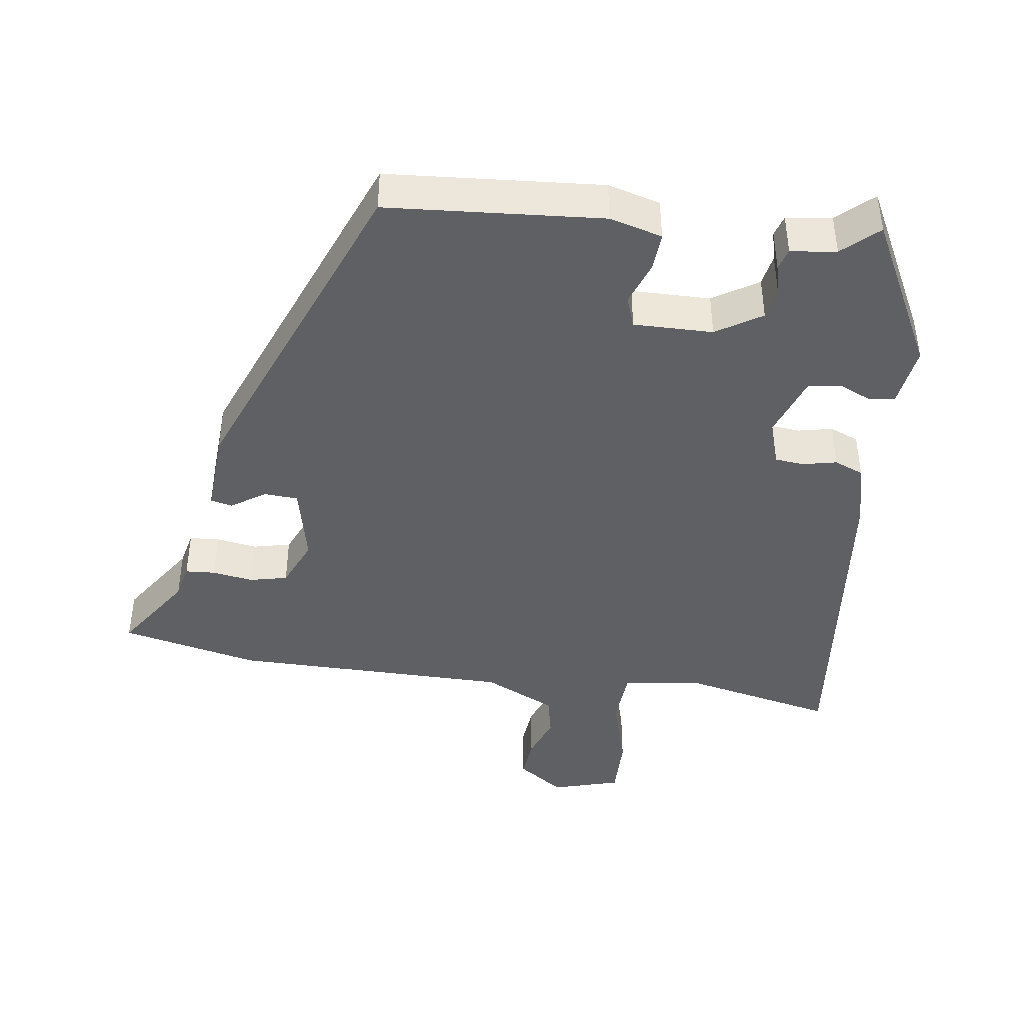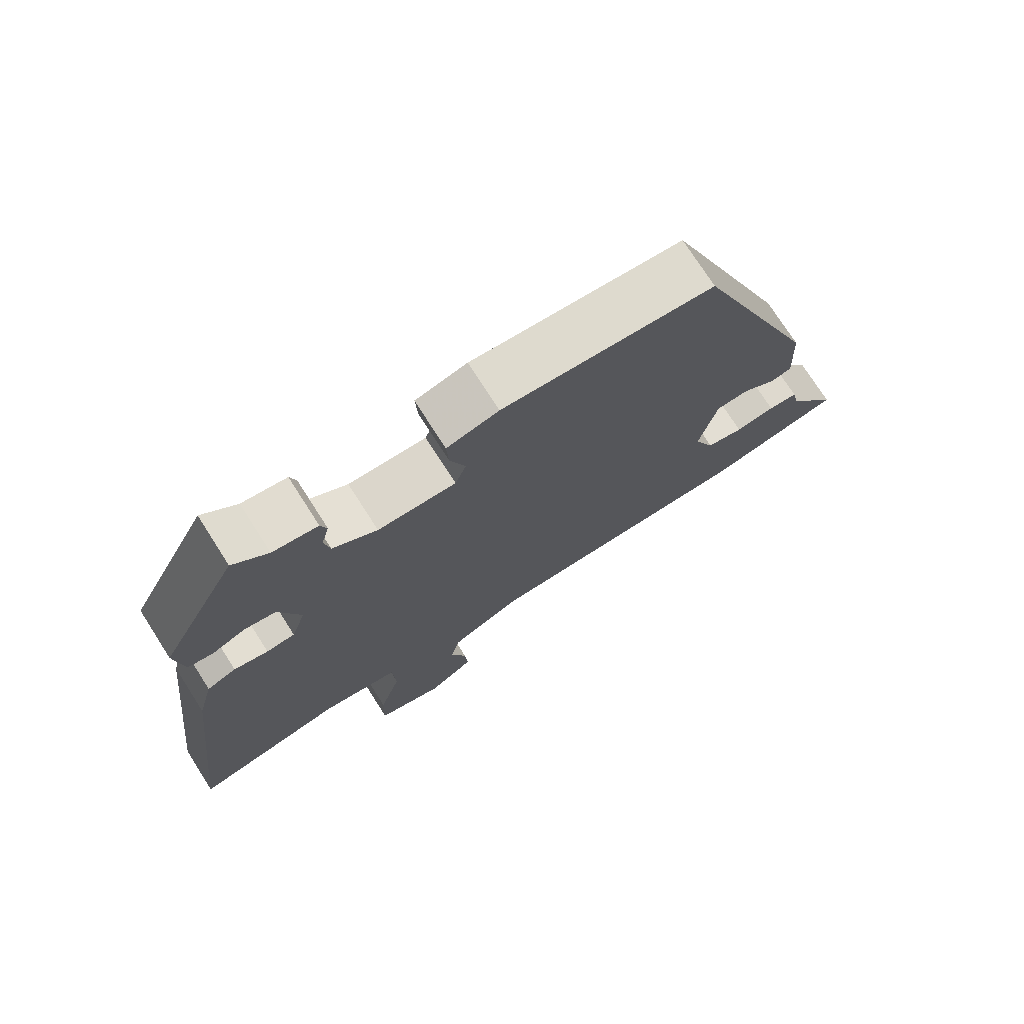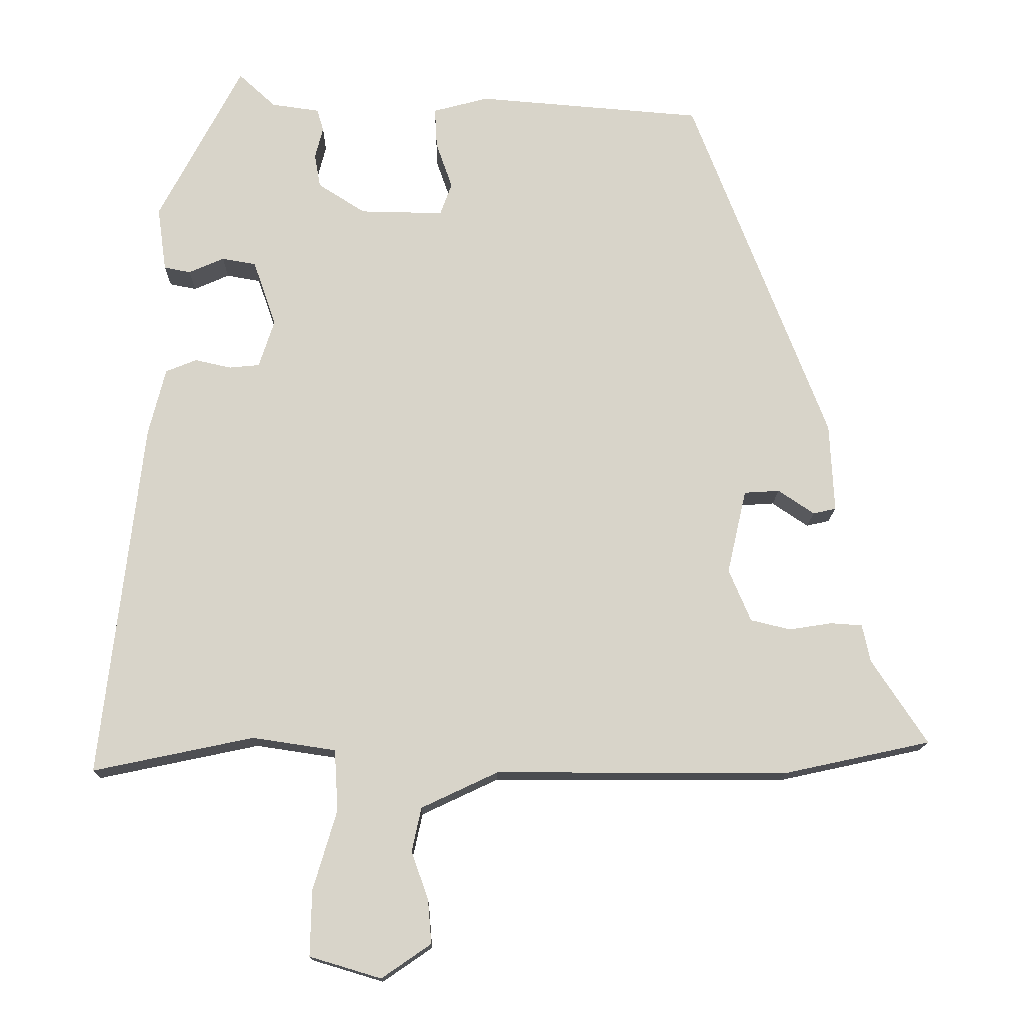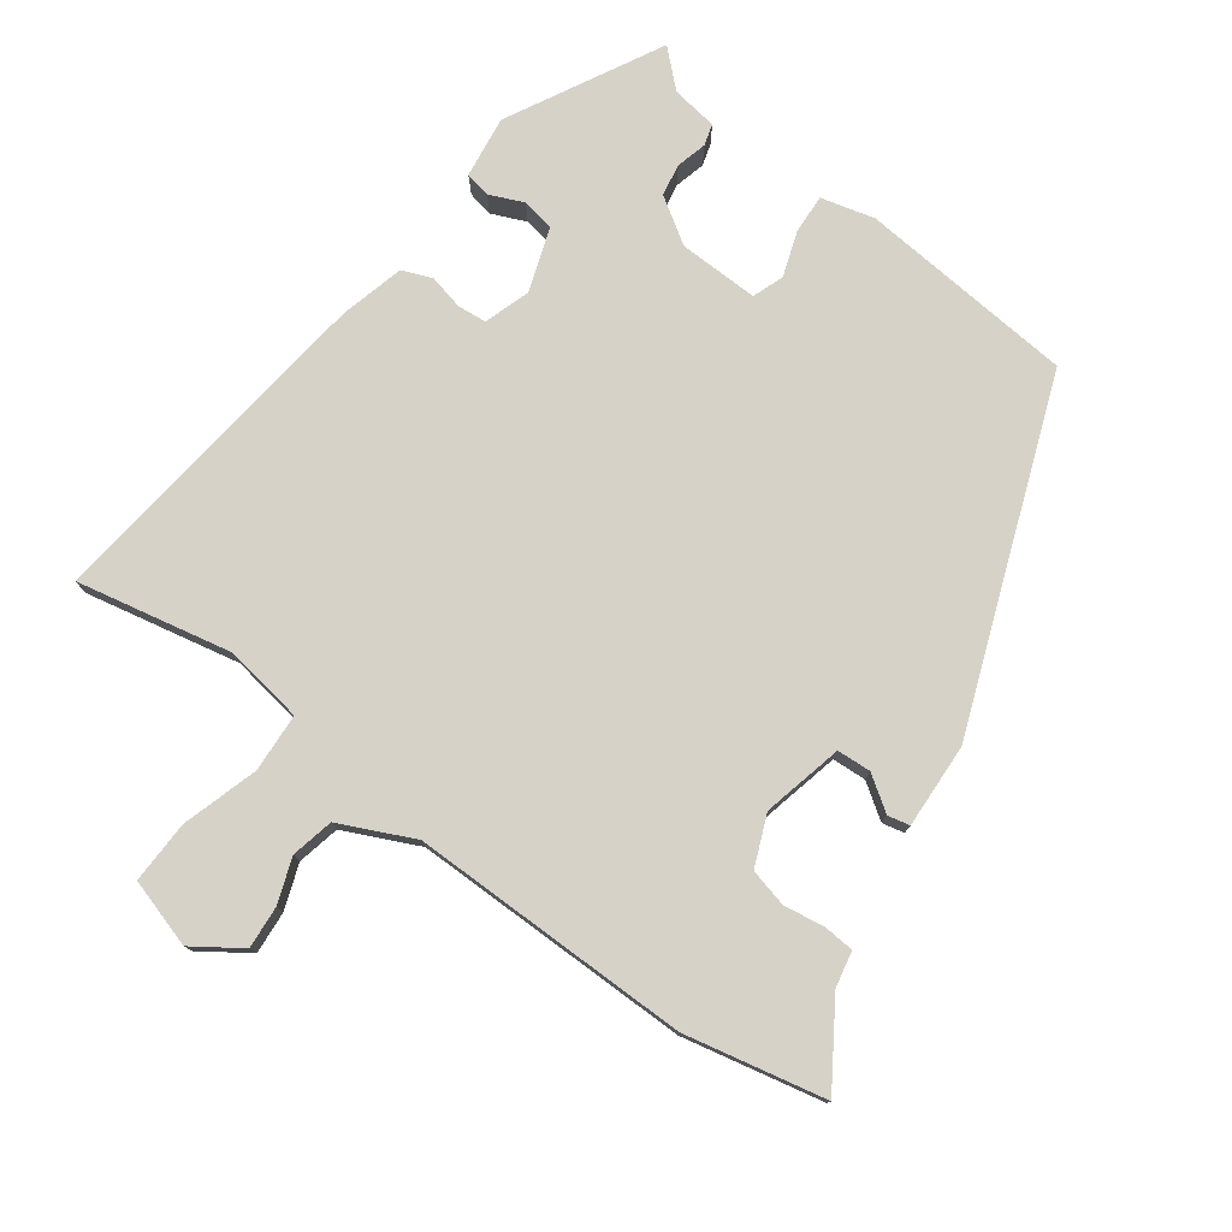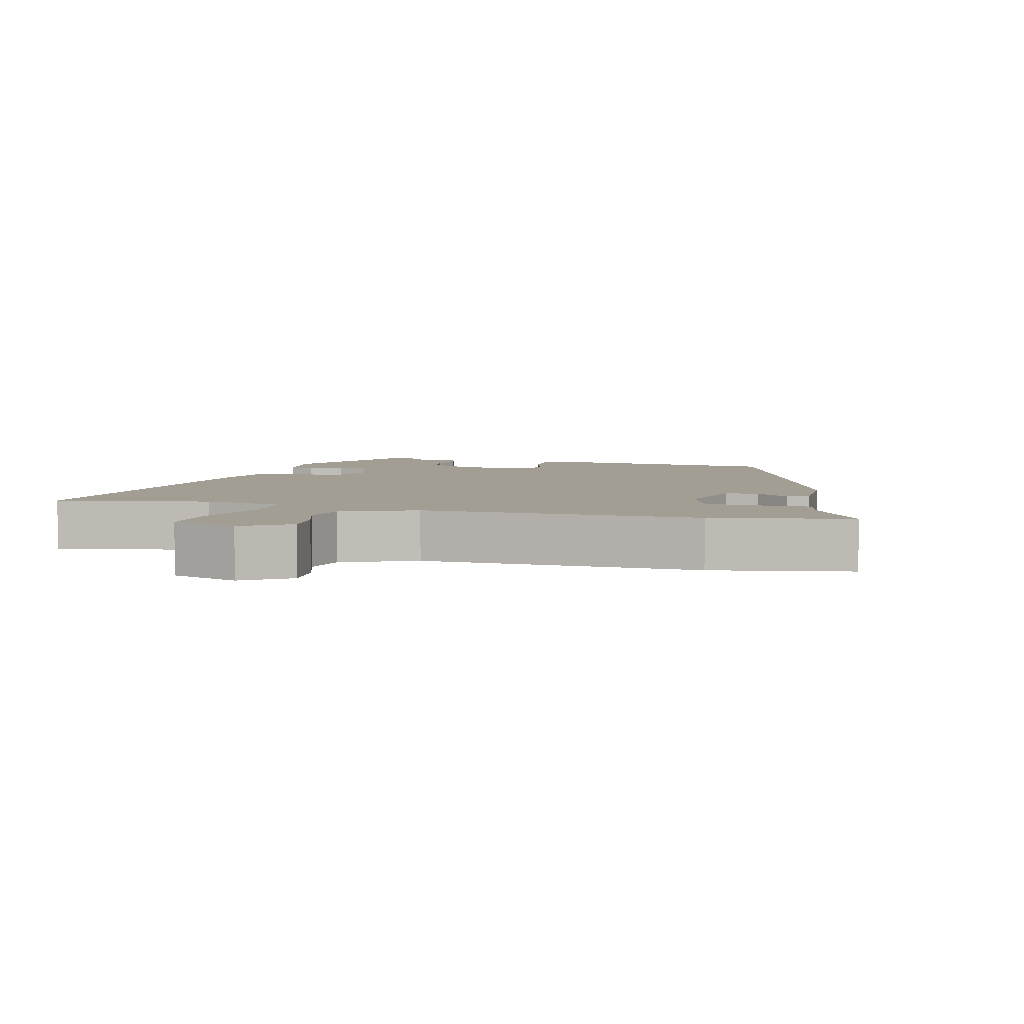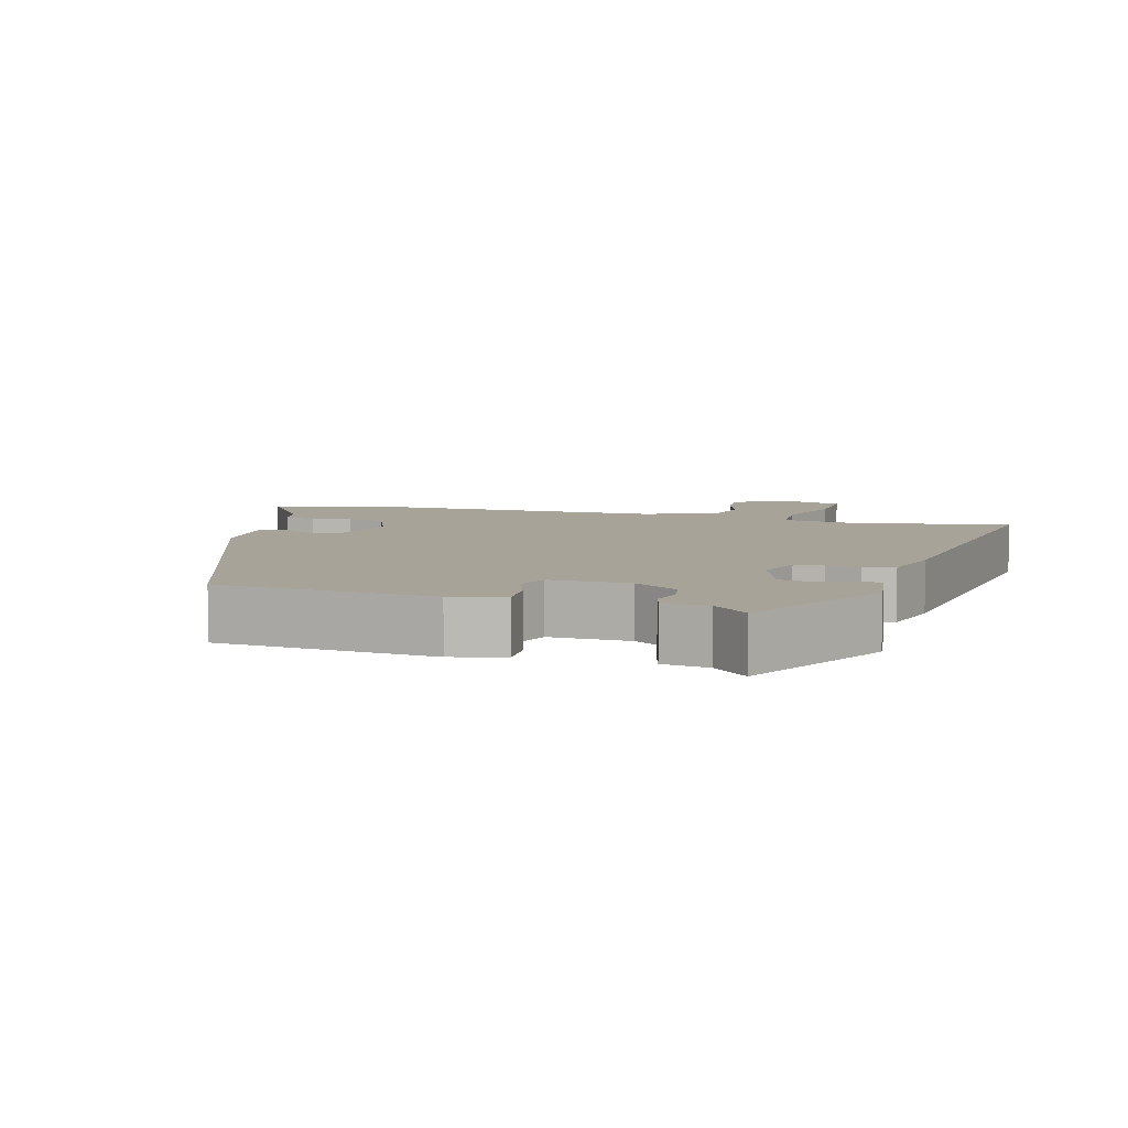
<metadata>
{"format":"obj","ext":"obj","renderer":"f3d","projection":"perspective","resolution":1024,"background":"white","views":[{"elev":-42.6,"azim":-8.3,"up":"+Y"},{"elev":74.4,"azim":147.4,"up":"+Z"},{"elev":-14.7,"azim":179.1,"up":"+Z"},{"elev":77.8,"azim":-143.5,"up":"+Y"},{"elev":5.2,"azim":-163.7,"up":"+Y"},{"elev":6.8,"azim":16.4,"up":"+Y"}]}
</metadata>
<code>
v 0.36 0.07 0.521
v 0.473 0.07 0.305
v 0.461 0.07 0.218
v 0.425 0.07 0.211
v 0.377 0.07 0.232
v 0.331 0.07 0.224
v 0.3 0.07 0.135
v 0.321 0.07 0.07
v 0.362 0.07 0.066
v 0.411 0.07 0.077
v 0.453 0.07 0.06
v 0.476 0.07 -0.031
v 0.532 0.07 -0.516
v 0.314 0.07 -0.47
v 0.201 0.07 -0.487
v 0.196 0.07 -0.57
v 0.228 0.07 -0.678
v 0.23 0.07 -0.767
v 0.133 0.07 -0.796
v 0.066 0.07 -0.75
v 0.071 0.07 -0.69
v 0.094 0.07 -0.626
v 0.081 0.07 -0.566
v -0.023 0.07 -0.517
v -0.421 0.07 -0.517
v -0.619 0.07 -0.474
v -0.544 0.07 -0.36
v -0.533 0.07 -0.309
v -0.49 0.07 -0.306
v -0.432 0.07 -0.315
v -0.378 0.07 -0.302
v -0.348 0.07 -0.231
v -0.374 0.07 -0.117
v -0.422 0.07 -0.114
v -0.471 0.07 -0.147
v -0.502 0.07 -0.14
v -0.496 0.07 -0.02
v -0.31 0.07 0.462
v -0.004 0.07 0.487
v 0.071 0.07 0.467
v 0.068 0.07 0.412
v 0.046 0.07 0.349
v 0.062 0.07 0.305
v 0.175 0.07 0.307
v 0.239 0.07 0.348
v 0.247 0.07 0.393
v 0.236 0.07 0.436
v 0.245 0.07 0.466
v 0.31 0.07 0.475
v 0.36 0 0.521
v 0.473 0 0.305
v 0.461 0 0.218
v 0.425 0 0.211
v 0.377 0 0.232
v 0.331 0 0.224
v 0.3 0 0.135
v 0.321 0 0.07
v 0.362 0 0.066
v 0.411 0 0.077
v 0.453 0 0.06
v 0.476 0 -0.031
v 0.532 0 -0.516
v 0.314 0 -0.47
v 0.201 0 -0.487
v 0.196 0 -0.57
v 0.228 0 -0.678
v 0.23 0 -0.767
v 0.133 0 -0.796
v 0.066 0 -0.75
v 0.071 0 -0.69
v 0.094 0 -0.626
v 0.081 0 -0.566
v -0.023 0 -0.517
v -0.421 0 -0.517
v -0.619 0 -0.474
v -0.544 0 -0.36
v -0.533 0 -0.309
v -0.49 0 -0.306
v -0.432 0 -0.315
v -0.378 0 -0.302
v -0.348 0 -0.231
v -0.374 0 -0.117
v -0.422 0 -0.114
v -0.471 0 -0.147
v -0.502 0 -0.14
v -0.496 0 -0.02
v -0.31 0 0.462
v -0.004 0 0.487
v 0.071 0 0.467
v 0.068 0 0.412
v 0.046 0 0.349
v 0.062 0 0.305
v 0.175 0 0.307
v 0.239 0 0.348
v 0.247 0 0.393
v 0.236 0 0.436
v 0.245 0 0.466
v 0.31 0 0.475
f 46 47 48 49
f 3 4 5
f 2 3 5
f 1 2 5
f 49 1 5
f 46 49 5
f 45 46 5
f 44 45 5 6
f 43 44 6 7
f 40 41 42
f 39 40 42
f 38 39 42
f 37 38 42
f 36 37 42
f 35 36 42
f 34 35 42
f 33 34 42 43
f 43 7 8
f 33 43 8
f 32 33 8
f 27 28 29 30
f 27 30 31
f 26 27 31
f 25 26 31
f 24 25 31
f 32 8 9
f 31 32 9
f 24 31 9
f 23 24 9
f 20 21 22
f 19 20 22
f 18 19 22
f 17 18 22
f 16 17 22
f 15 16 22 23
f 12 13 14
f 11 12 14
f 10 11 14
f 9 10 14
f 9 14 15
f 9 15 23
f 98 97 96 95
f 54 53 52
f 54 52 51
f 54 51 50
f 54 50 98
f 54 98 95
f 54 95 94
f 55 54 94 93
f 56 55 93 92
f 91 90 89
f 91 89 88
f 91 88 87
f 91 87 86
f 91 86 85
f 91 85 84
f 91 84 83
f 92 91 83 82
f 57 56 92
f 57 92 82
f 57 82 81
f 79 78 77 76
f 80 79 76
f 80 76 75
f 80 75 74
f 80 74 73
f 58 57 81
f 58 81 80
f 58 80 73
f 58 73 72
f 71 70 69
f 71 69 68
f 71 68 67
f 71 67 66
f 71 66 65
f 72 71 65 64
f 63 62 61
f 63 61 60
f 63 60 59
f 63 59 58
f 64 63 58
f 72 64 58
f 1 50 51 2
f 2 51 52 3
f 3 52 53 4
f 4 53 54 5
f 5 54 55 6
f 6 55 56 7
f 7 56 57 8
f 8 57 58 9
f 9 58 59 10
f 10 59 60 11
f 11 60 61 12
f 12 61 62 13
f 13 62 63 14
f 14 63 64 15
f 15 64 65 16
f 16 65 66 17
f 17 66 67 18
f 18 67 68 19
f 19 68 69 20
f 20 69 70 21
f 21 70 71 22
f 22 71 72 23
f 23 72 73 24
f 24 73 74 25
f 25 74 75 26
f 26 75 76 27
f 27 76 77 28
f 28 77 78 29
f 29 78 79 30
f 30 79 80 31
f 31 80 81 32
f 32 81 82 33
f 33 82 83 34
f 34 83 84 35
f 35 84 85 36
f 36 85 86 37
f 37 86 87 38
f 38 87 88 39
f 39 88 89 40
f 40 89 90 41
f 41 90 91 42
f 42 91 92 43
f 43 92 93 44
f 44 93 94 45
f 45 94 95 46
f 46 95 96 47
f 47 96 97 48
f 48 97 98 49
f 49 98 50 1

</code>
